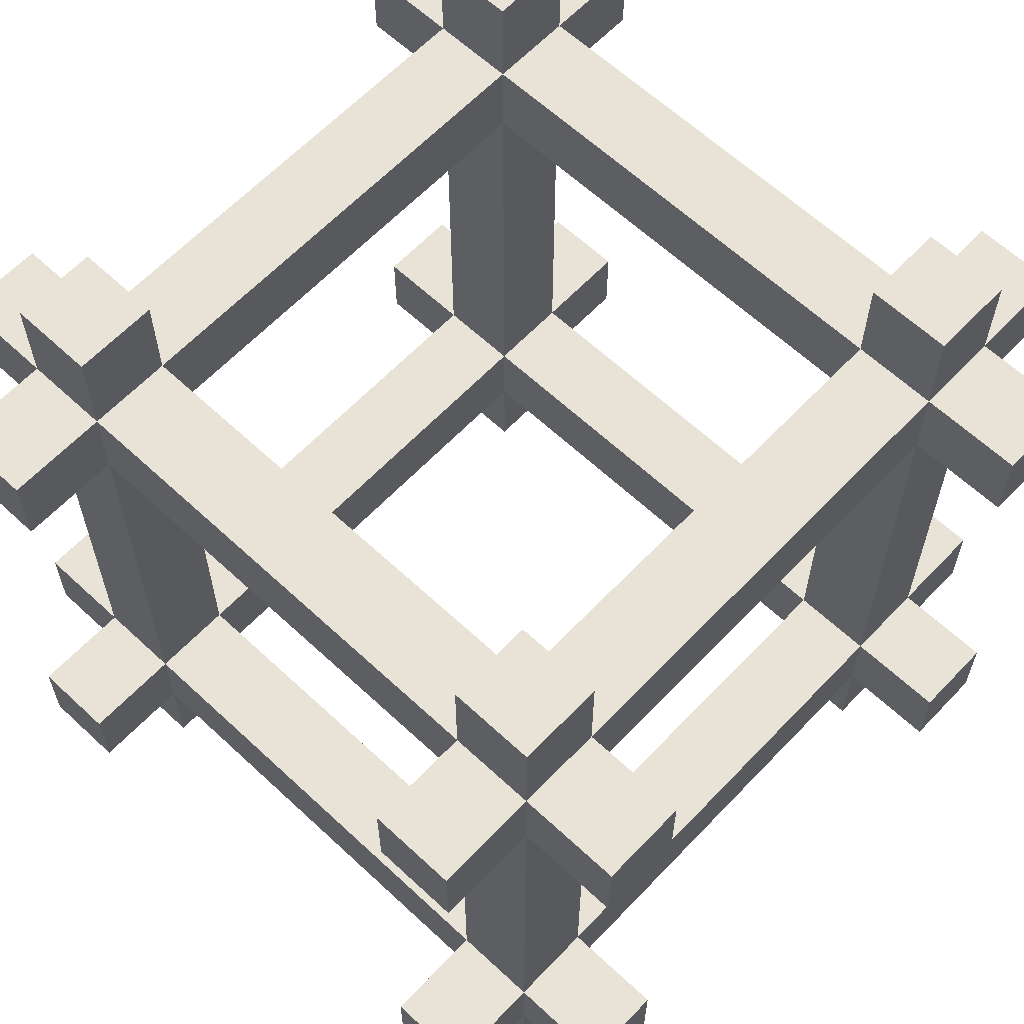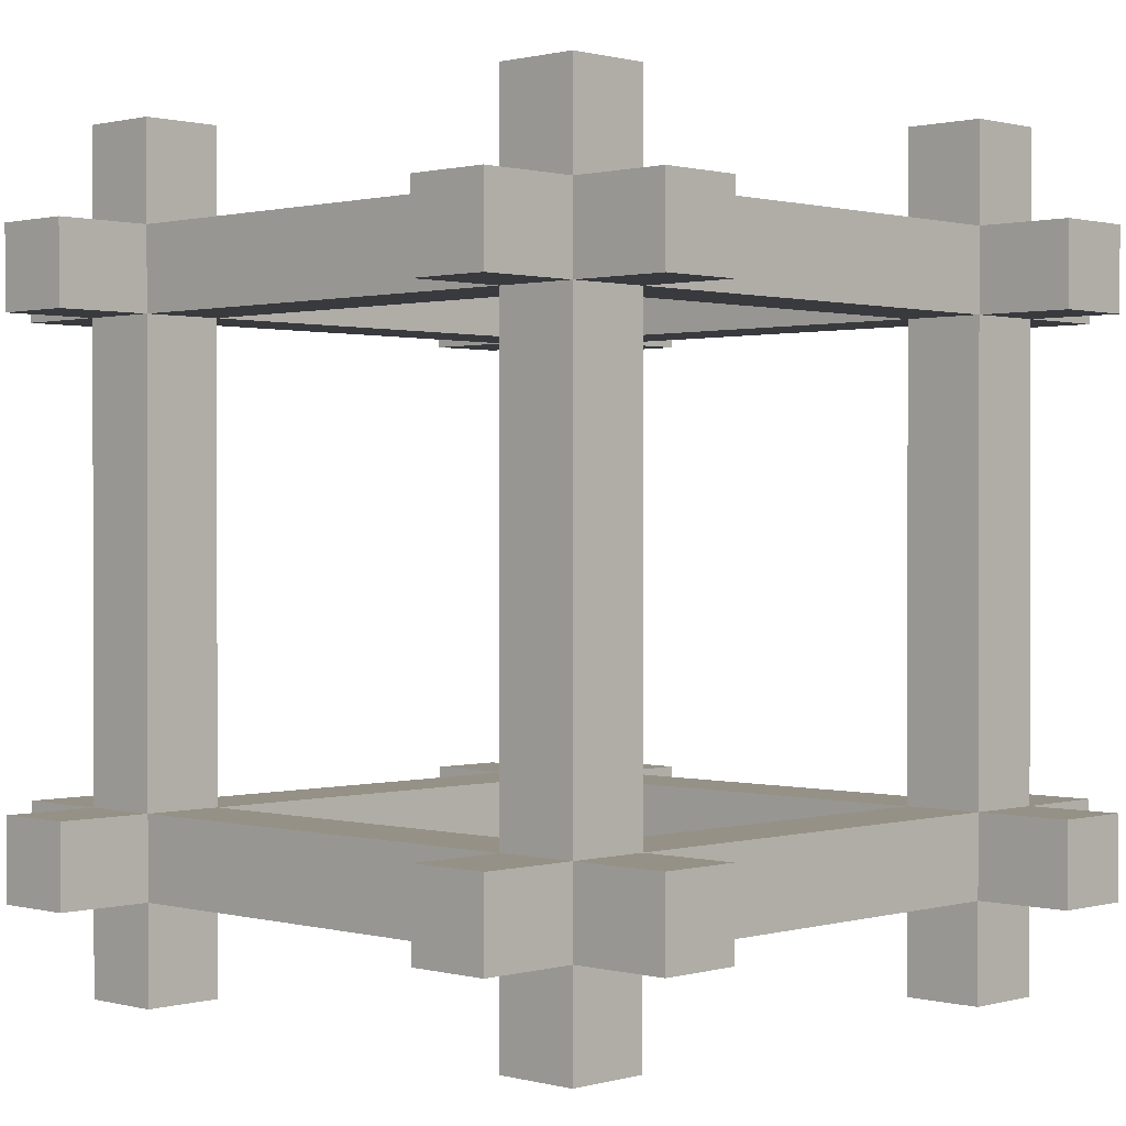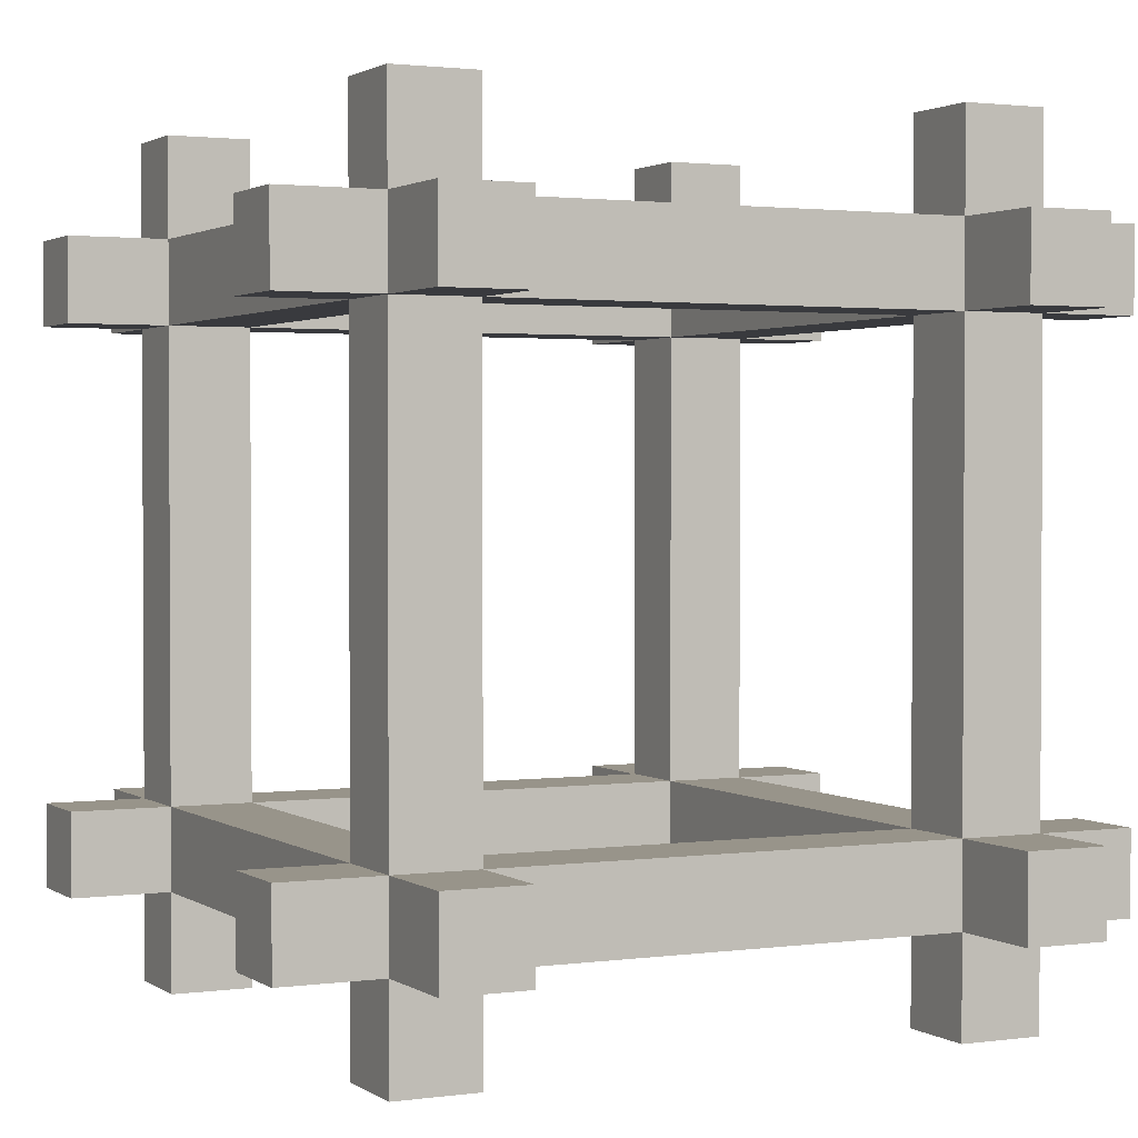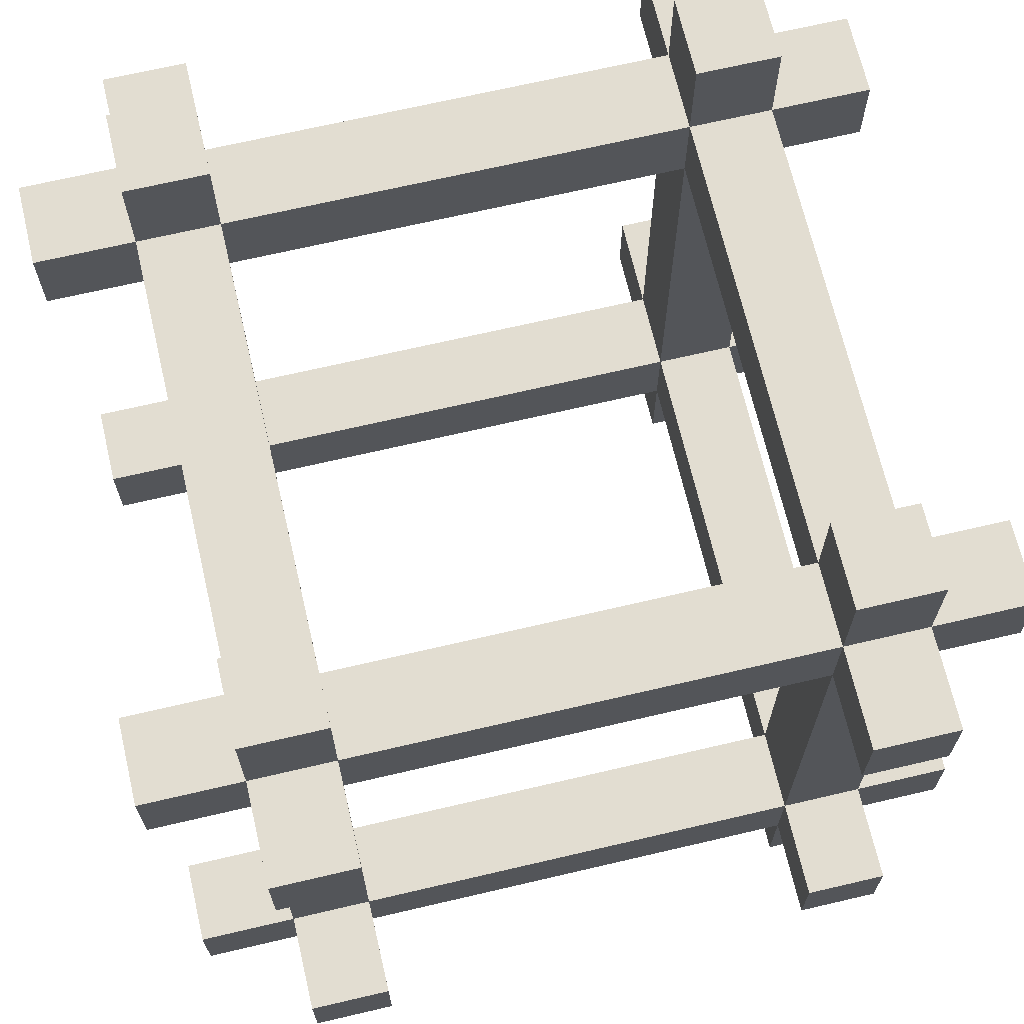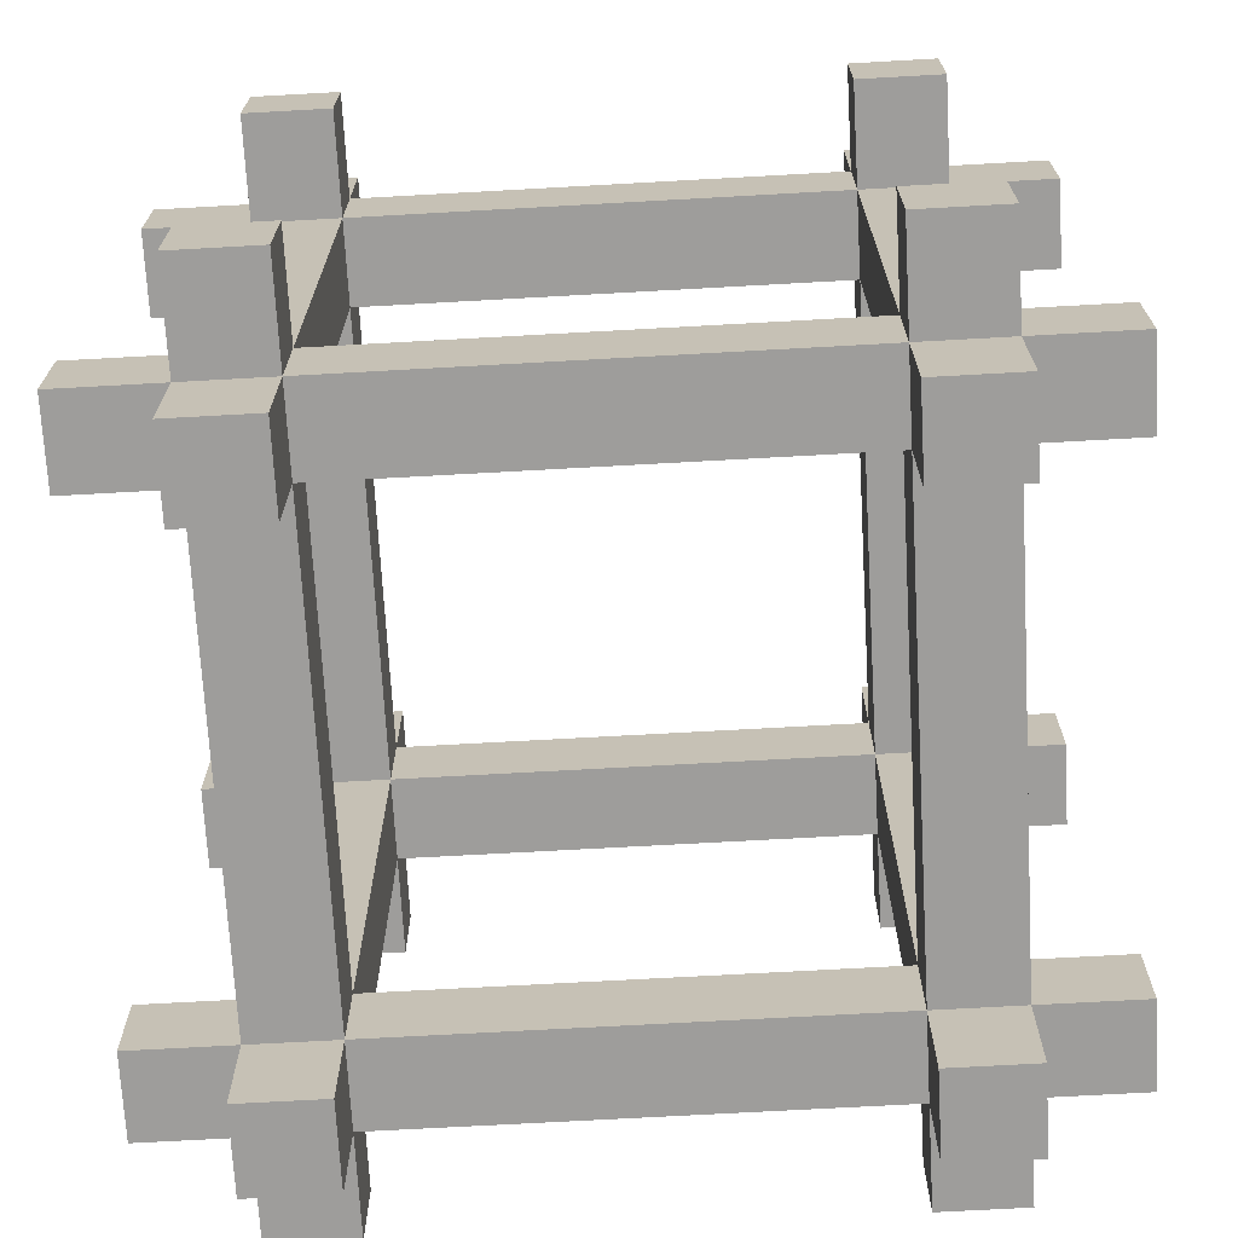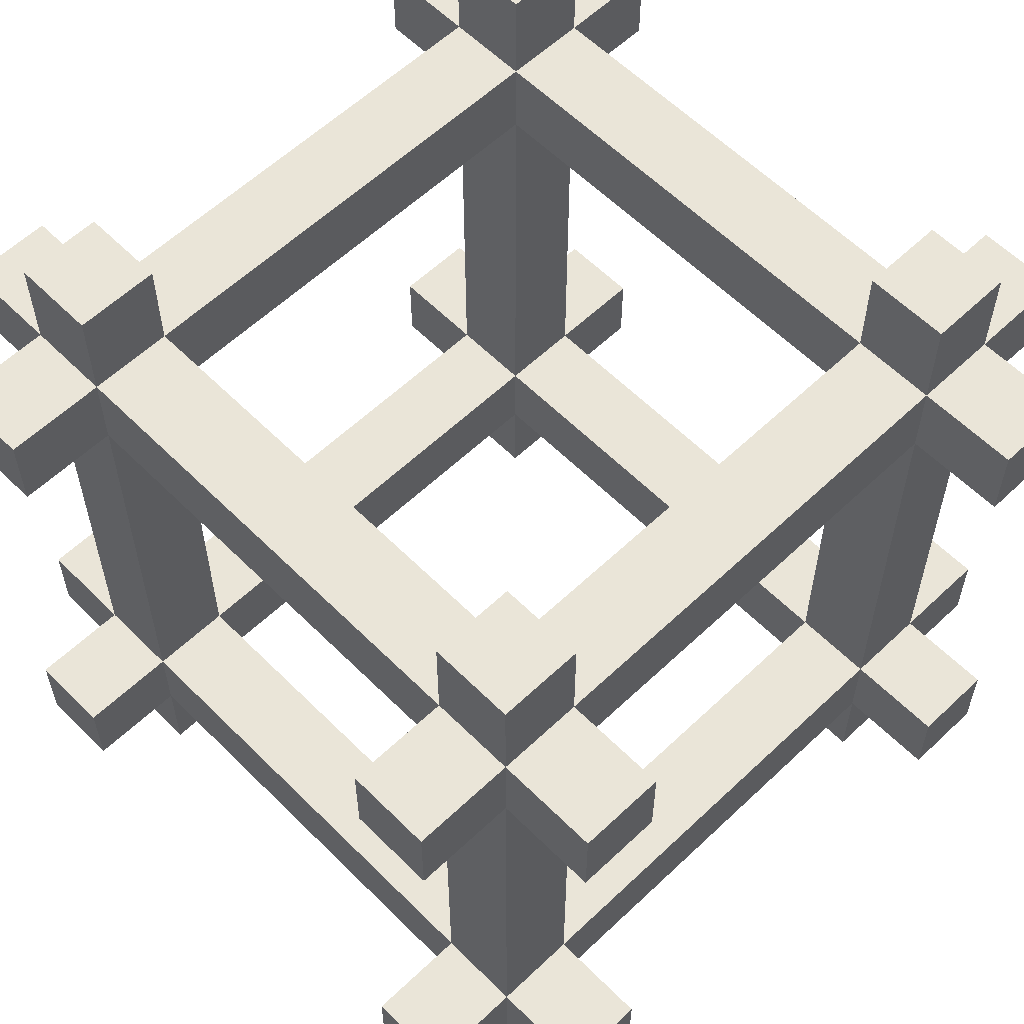
<metadata>
{"format":"obj","ext":"obj","renderer":"f3d","projection":"perspective","resolution":1024,"background":"white","views":[{"elev":62.5,"azim":-136.6,"up":"+Y"},{"elev":0.8,"azim":-136.0,"up":"+Y"},{"elev":1.8,"azim":63.9,"up":"+Y"},{"elev":68.6,"azim":-13.2,"up":"+Z"},{"elev":-70.6,"azim":3.2,"up":"+Y"},{"elev":58.9,"azim":135.7,"up":"+Y"}]}
</metadata>
<code>
o Beam_beammdl
v 0.12 0.12 0
v 0.12 0.22 0
v 0.22 0.12 0
v 0.22 0.22 0
v 0 0.22 0.12
v 0 0.12 0.12
v 0 0.22 0.22
v 0 0.12 0.22
v 0.22 0 0.12
v 0.22 0 0.22
v 0.12 0 0.12
v 0.12 0 0.22
v 0.88 0.12 0
v 0.88 0.22 0
v 0.5 0.12 0.22
v 0.78 0.12 0
v 0.78 0.22 0
v 1 0.22 0.12
v 1 0.12 0.12
v 1 0.22 0.22
v 1 0.12 0.22
v 0.78 0 0.12
v 0.78 0 0.22
v 0.88 0 0.12
v 0.88 0 0.22
v 0.5 0.22 0.22
v 0.5 0.12 0.12
v 0.5 0.22 0.12
v 0.12 0.12 1
v 0.12 0.22 1
v 0.22 0.12 1
v 0.22 0.22 1
v 0 0.22 0.88
v 0 0.12 0.88
v 0 0.22 0.78
v 0 0.12 0.78
v 0.12 0.12 0.5
v 0.12 0.22 0.5
v 0.22 0.22 0.5
v 0.22 0.12 0.5
v 0.22 0 0.88
v 0.22 0 0.78
v 0.12 0 0.88
v 0.12 0 0.78
v 0.88 0.12 1
v 0.88 0.22 1
v 0.5 0.12 0.78
v 0.78 0.12 1
v 0.78 0.22 1
v 1 0.22 0.88
v 1 0.12 0.88
v 1 0.22 0.78
v 1 0.12 0.78
v 0.88 0.12 0.5
v 0.88 0.22 0.5
v 0.78 0.22 0.5
v 0.78 0.12 0.5
v 0.78 0 0.88
v 0.78 0 0.78
v 0.88 0 0.88
v 0.88 0 0.78
v 0.5 0.22 0.78
v 0.5 0.12 0.88
v 0.5 0.22 0.88
v 0.12 0.88 0
v 0.12 0.78 0
v 0.12 0.5 0.22
v 0.22 0.88 0
v 0.22 0.78 0
v 0 0.78 0.12
v 0 0.88 0.12
v 0 0.78 0.22
v 0 0.88 0.22
v 0.22 1 0.12
v 0.22 1 0.22
v 0.12 1 0.12
v 0.12 1 0.22
v 0.12 0.5 0.12
v 0.22 0.5 0.12
v 0.22 0.5 0.22
v 0.88 0.88 0
v 0.88 0.78 0
v 0.88 0.5 0.22
v 0.5 0.88 0.22
v 0.78 0.88 0
v 0.78 0.78 0
v 1 0.78 0.12
v 1 0.88 0.12
v 1 0.78 0.22
v 1 0.88 0.22
v 0.78 1 0.12
v 0.78 1 0.22
v 0.88 1 0.12
v 0.88 1 0.22
v 0.88 0.5 0.12
v 0.78 0.5 0.12
v 0.78 0.5 0.22
v 0.5 0.78 0.22
v 0.5 0.88 0.12
v 0.5 0.78 0.12
v 0.12 0.88 1
v 0.12 0.78 1
v 0.12 0.5 0.78
v 0.22 0.88 1
v 0.22 0.78 1
v 0 0.78 0.88
v 0 0.88 0.88
v 0 0.78 0.78
v 0 0.88 0.78
v 0.12 0.88 0.5
v 0.12 0.78 0.5
v 0.22 0.78 0.5
v 0.22 0.88 0.5
v 0.22 1 0.88
v 0.22 1 0.78
v 0.12 1 0.88
v 0.12 1 0.78
v 0.12 0.5 0.88
v 0.22 0.5 0.88
v 0.22 0.5 0.78
v 0.88 0.88 1
v 0.88 0.78 1
v 0.88 0.5 0.78
v 0.5 0.88 0.78
v 0.78 0.88 1
v 0.78 0.78 1
v 1 0.78 0.88
v 1 0.88 0.88
v 1 0.78 0.78
v 1 0.88 0.78
v 0.88 0.88 0.5
v 0.88 0.78 0.5
v 0.78 0.78 0.5
v 0.78 0.88 0.5
v 0.78 1 0.88
v 0.78 1 0.78
v 0.88 1 0.88
v 0.88 1 0.78
v 0.88 0.5 0.88
v 0.78 0.5 0.88
v 0.78 0.5 0.78
v 0.5 0.78 0.78
v 0.5 0.88 0.88
v 0.5 0.78 0.88
f 1 3 40 37
f 6 5 28 27
f 5 7 26 28
f 7 8 15 26
f 8 6 27 15
f 4 2 38 39
f 3 4 39 40
f 2 1 37 38
f 9 11 78 79
f 12 10 80 67
f 12 11 9 10
f 10 9 79 80
f 7 5 6 8
f 11 12 67 78
f 2 4 3 1
f 13 54 57 16
f 19 27 28 18
f 18 28 26 20
f 20 26 15 21
f 21 15 27 19
f 17 56 55 14
f 16 57 56 17
f 14 55 54 13
f 22 96 95 24
f 25 83 97 23
f 25 23 22 24
f 23 97 96 22
f 20 21 19 18
f 24 95 83 25
f 14 13 16 17
f 29 37 40 31
f 34 63 64 33
f 33 64 62 35
f 35 62 47 36
f 36 47 63 34
f 32 39 38 30
f 31 40 39 32
f 30 38 37 29
f 41 119 118 43
f 44 103 120 42
f 44 42 41 43
f 42 120 119 41
f 35 36 34 33
f 43 118 103 44
f 30 29 31 32
f 45 48 57 54
f 51 50 64 63
f 50 52 62 64
f 52 53 47 62
f 53 51 63 47
f 49 46 55 56
f 48 49 56 57
f 46 45 54 55
f 58 60 139 140
f 61 59 141 123
f 61 60 58 59
f 59 58 140 141
f 52 50 51 53
f 60 61 123 139
f 46 49 48 45
f 65 110 113 68
f 71 99 100 70
f 70 100 98 72
f 72 98 84 73
f 73 84 99 71
f 69 112 111 66
f 68 113 112 69
f 66 111 110 65
f 74 79 78 76
f 77 67 80 75
f 77 75 74 76
f 75 80 79 74
f 72 73 71 70
f 76 78 67 77
f 66 65 68 69
f 81 85 134 131
f 88 87 100 99
f 87 89 98 100
f 89 90 84 98
f 90 88 99 84
f 86 82 132 133
f 85 86 133 134
f 82 81 131 132
f 91 93 95 96
f 94 92 97 83
f 94 93 91 92
f 92 91 96 97
f 89 87 88 90
f 93 94 83 95
f 82 86 85 81
f 101 104 113 110
f 107 106 144 143
f 106 108 142 144
f 108 109 124 142
f 109 107 143 124
f 105 102 111 112
f 104 105 112 113
f 102 101 110 111
f 114 116 118 119
f 117 115 120 103
f 117 116 114 115
f 115 114 119 120
f 108 106 107 109
f 116 117 103 118
f 102 105 104 101
f 121 131 134 125
f 128 143 144 127
f 127 144 142 129
f 129 142 124 130
f 130 124 143 128
f 126 133 132 122
f 125 134 133 126
f 122 132 131 121
f 135 140 139 137
f 138 123 141 136
f 138 136 135 137
f 136 141 140 135
f 129 130 128 127
f 137 139 123 138
f 122 121 125 126

</code>
